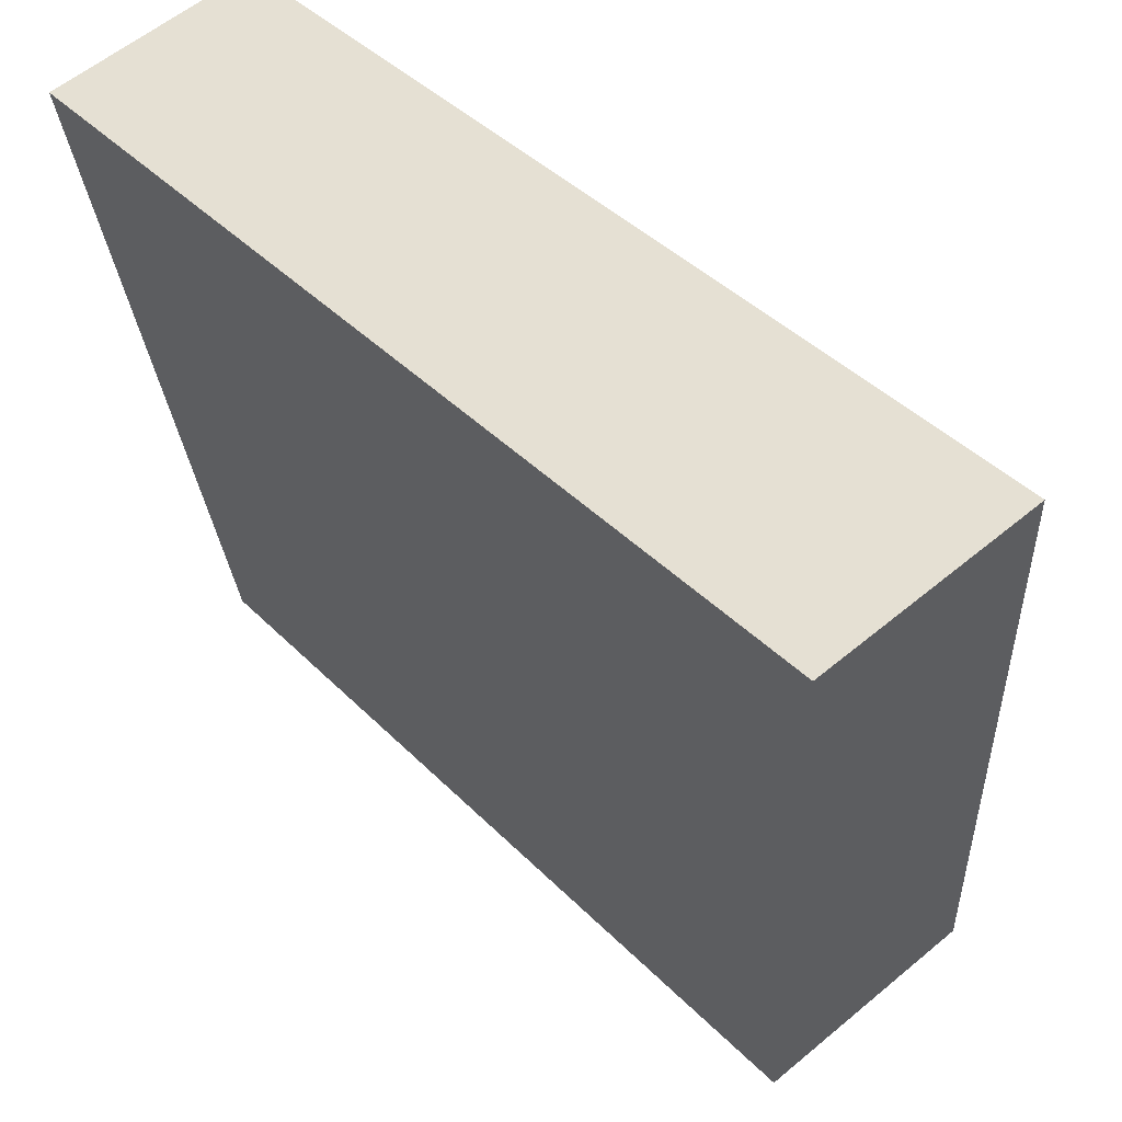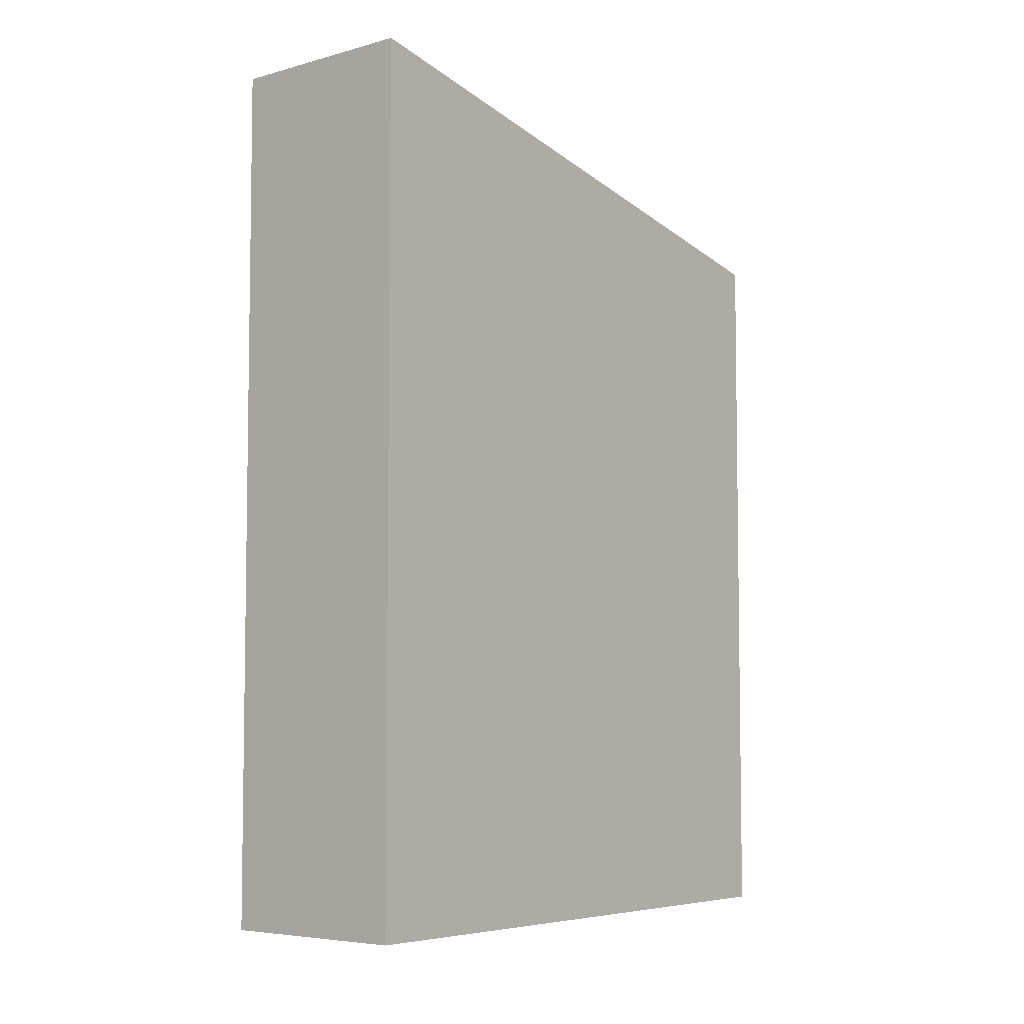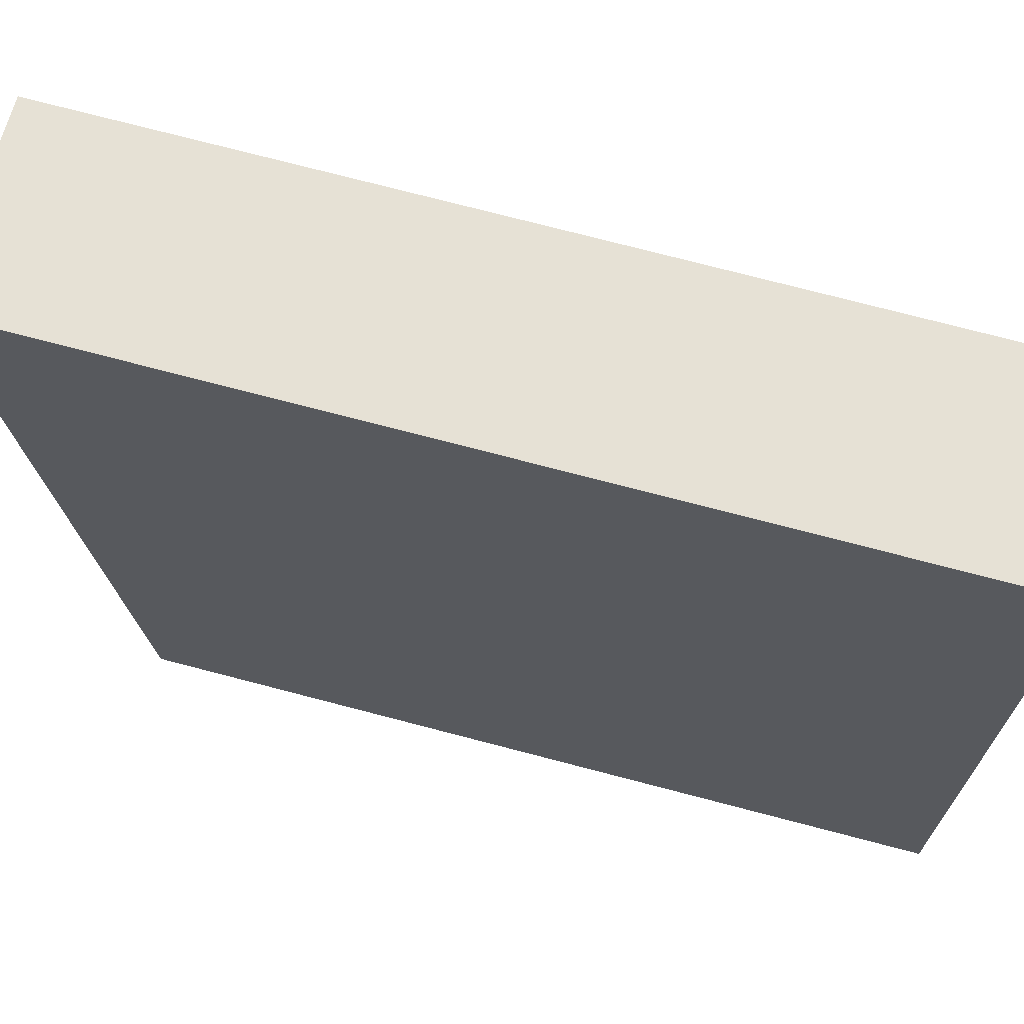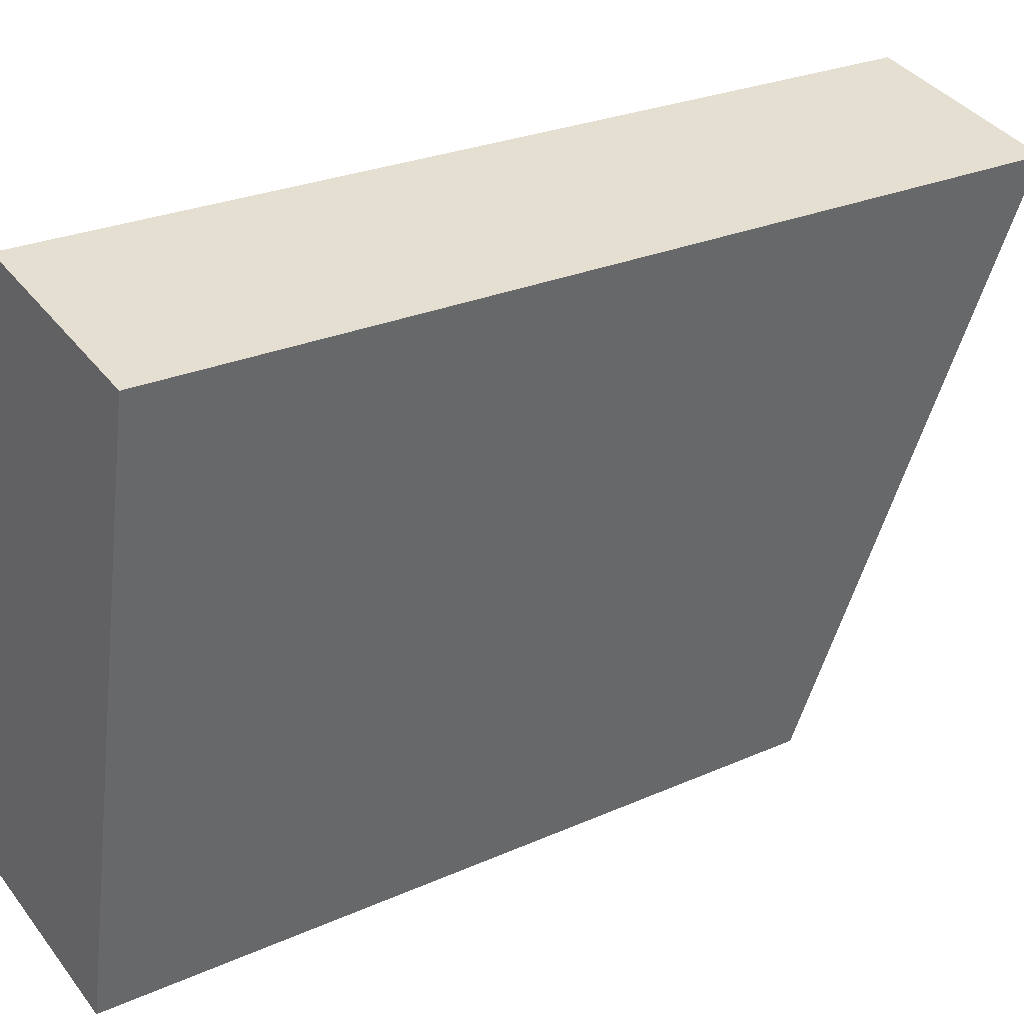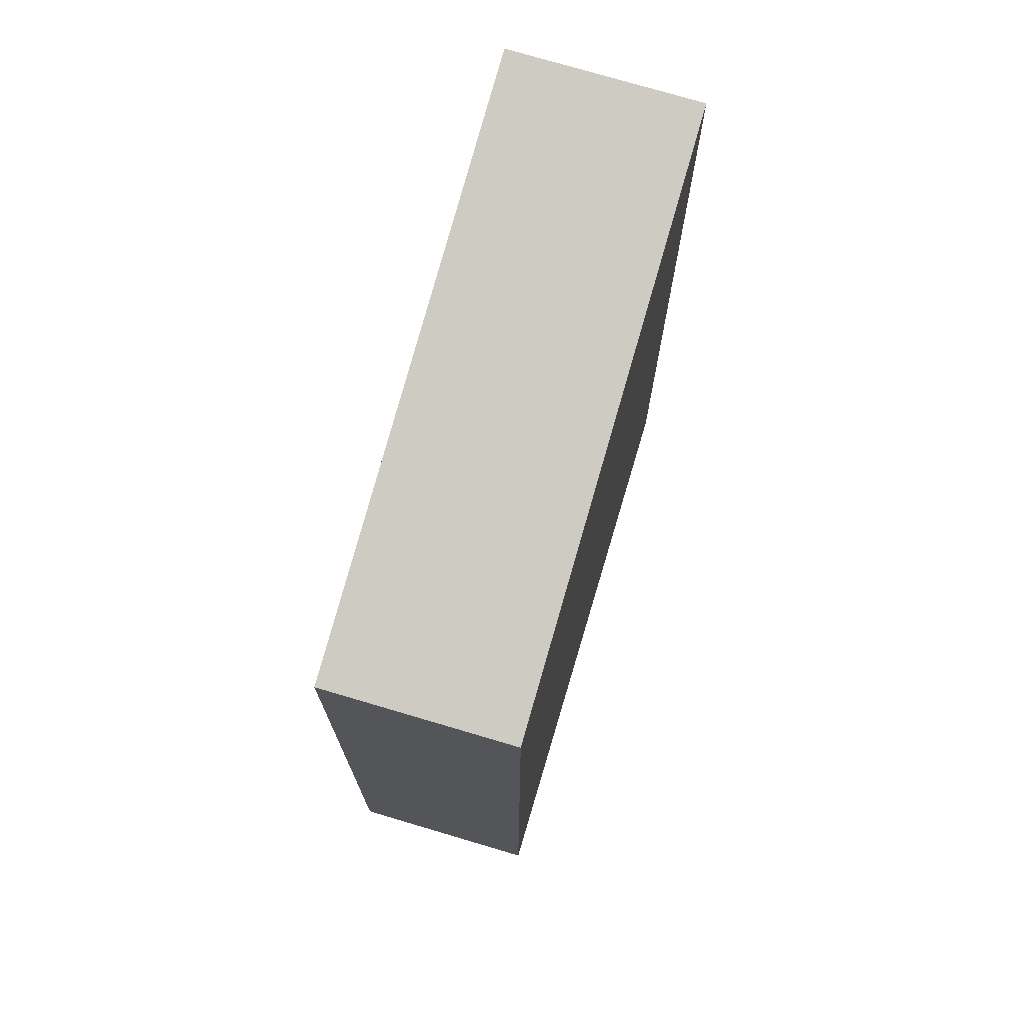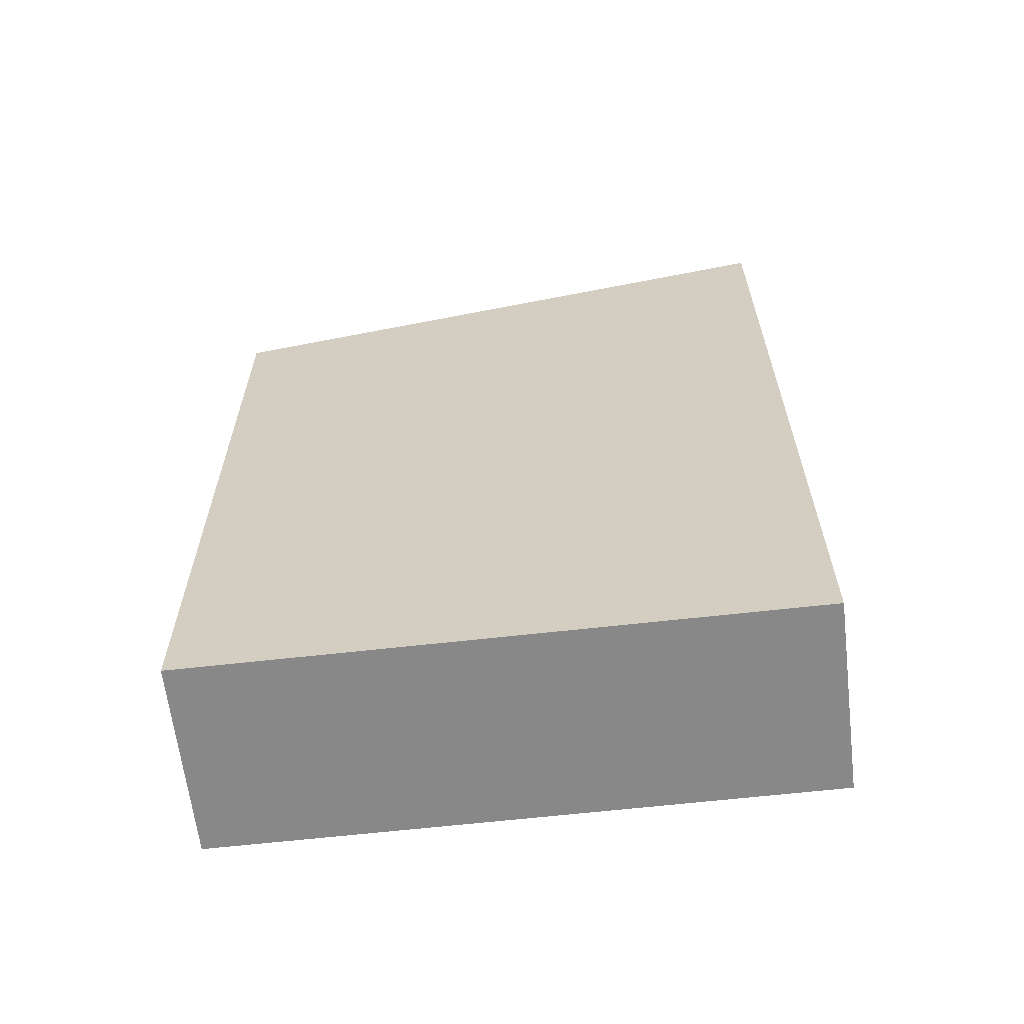
<metadata>
{"format":"obj","ext":"obj","renderer":"f3d","projection":"perspective","resolution":1024,"background":"white","views":[{"elev":40.3,"azim":140.9,"up":"+Z"},{"elev":-5.6,"azim":51.5,"up":"+Y"},{"elev":76.9,"azim":-75.5,"up":"+Z"},{"elev":26.2,"azim":54.9,"up":"+Z"},{"elev":72.6,"azim":-151.3,"up":"+Y"},{"elev":-62.9,"azim":-71.3,"up":"+Y"}]}
</metadata>
<code>
v  0 26.16 1.602e-15
v  11.36 30.79 19.63
v  6.823 26.16 -1.473
v  4.523 30.77 21.05
v  11.36 -1.202e-15 19.63
v  6.823 9.02e-17 -1.473
v  0 0 0
v  4.523 -1.289e-15 21.05
g defaultobject
f 1 2 3
f 2 1 4
f 5 3 2
f 3 5 6
f 6 1 3
f 1 6 7
f 1 8 4
f 8 1 7
f 4 5 2
f 5 4 8
f 8 6 5
f 6 8 7

</code>
